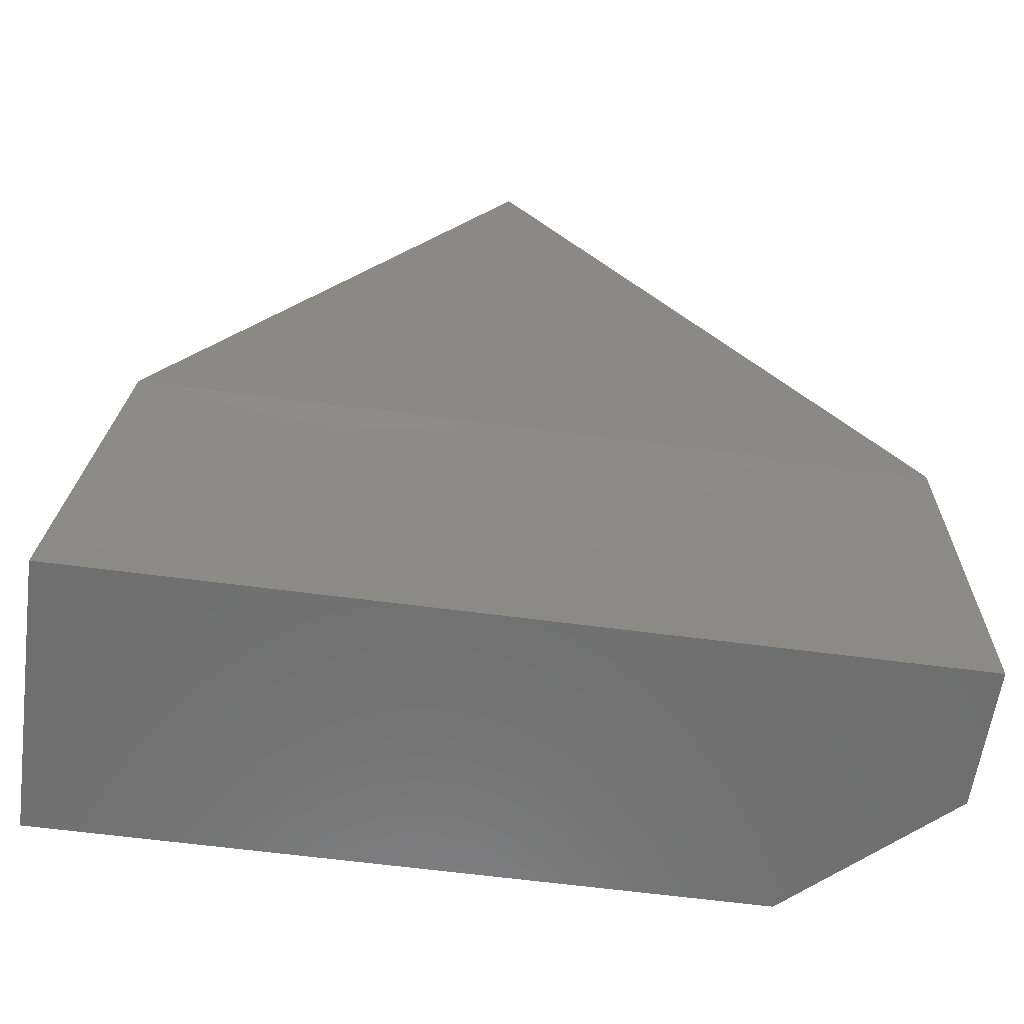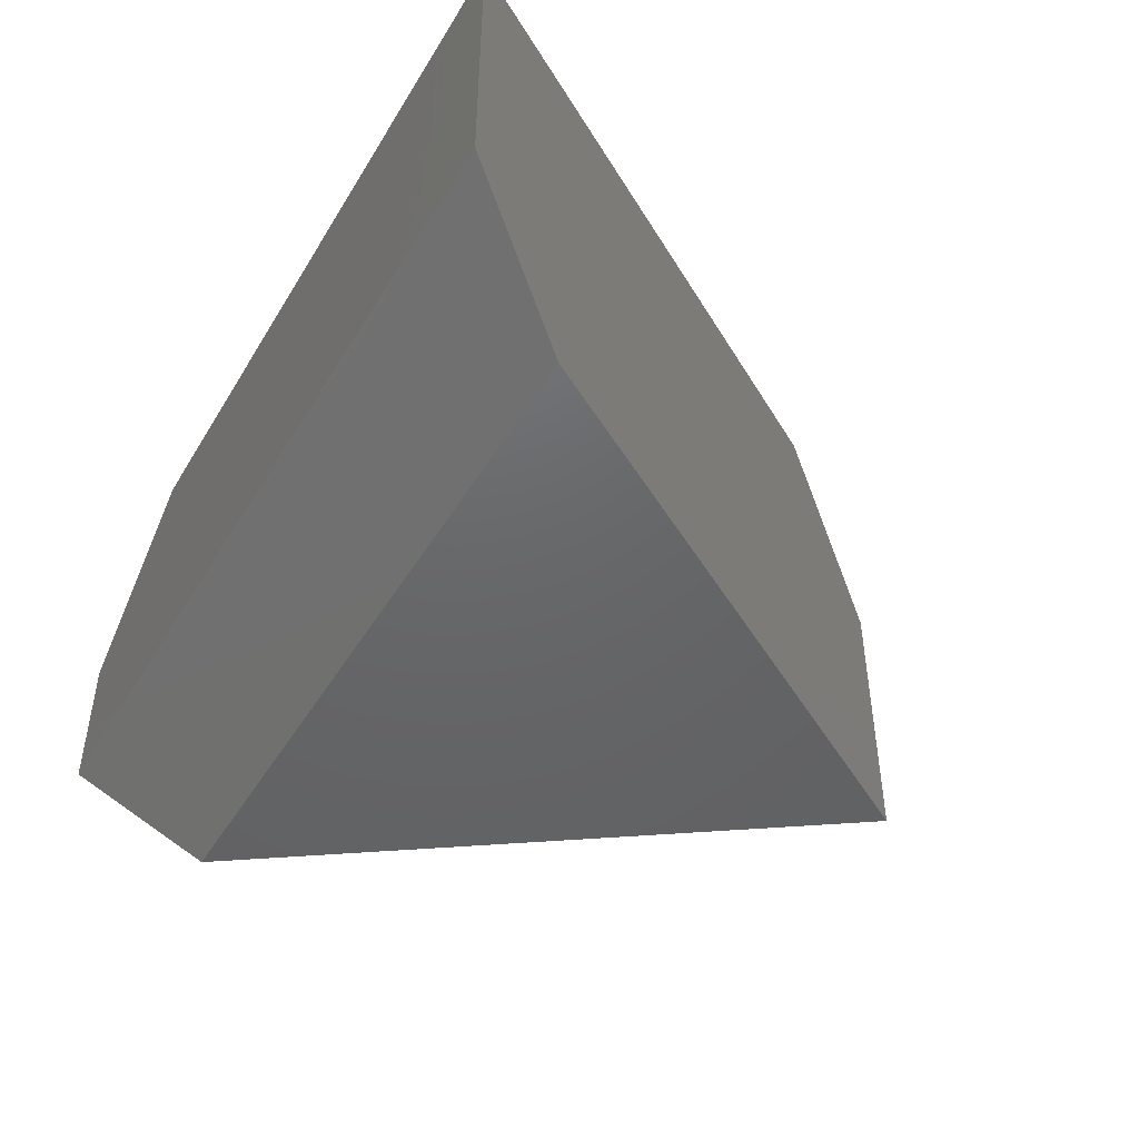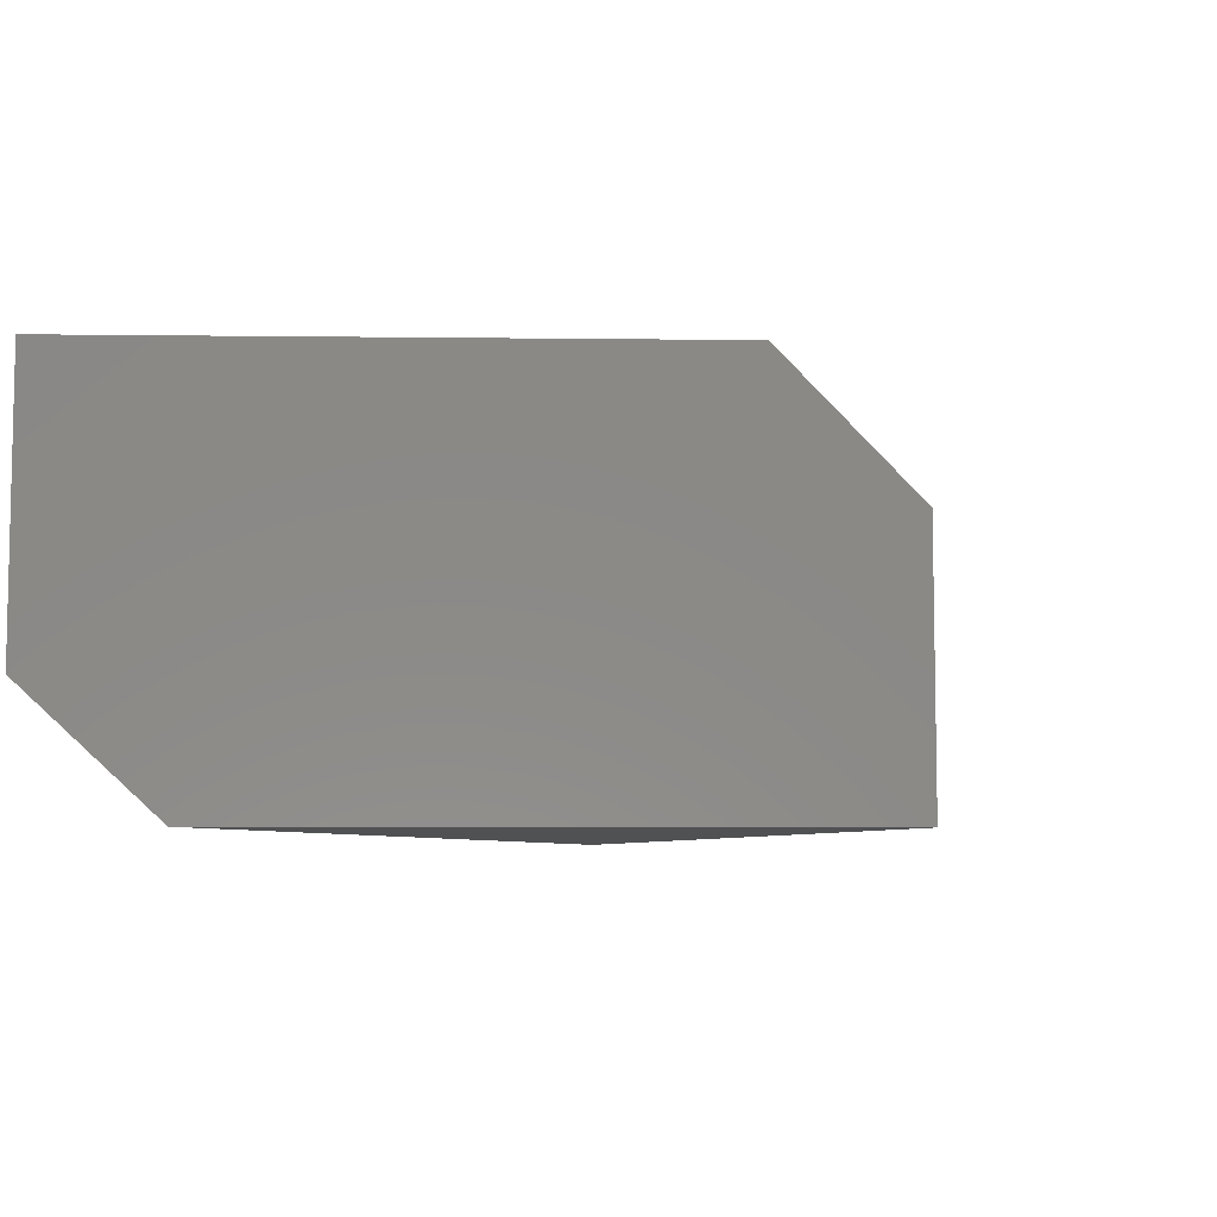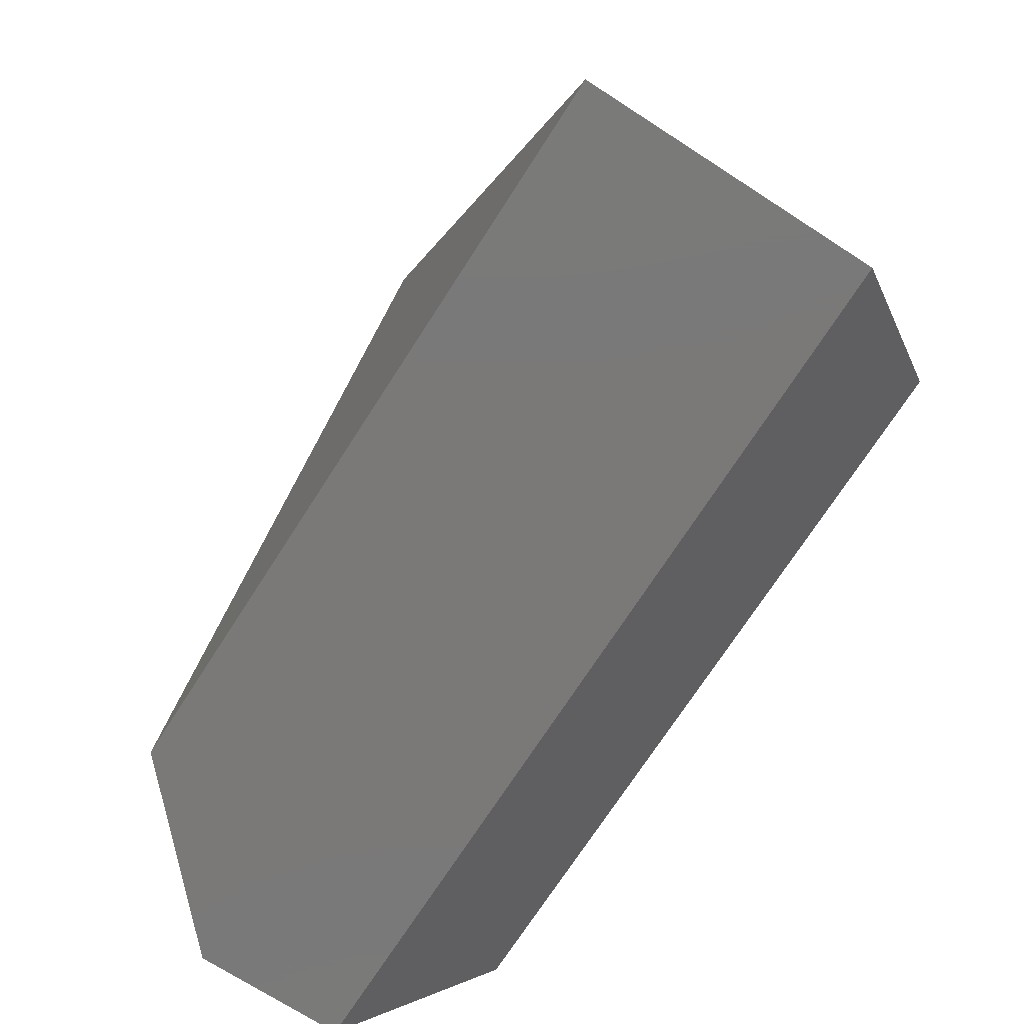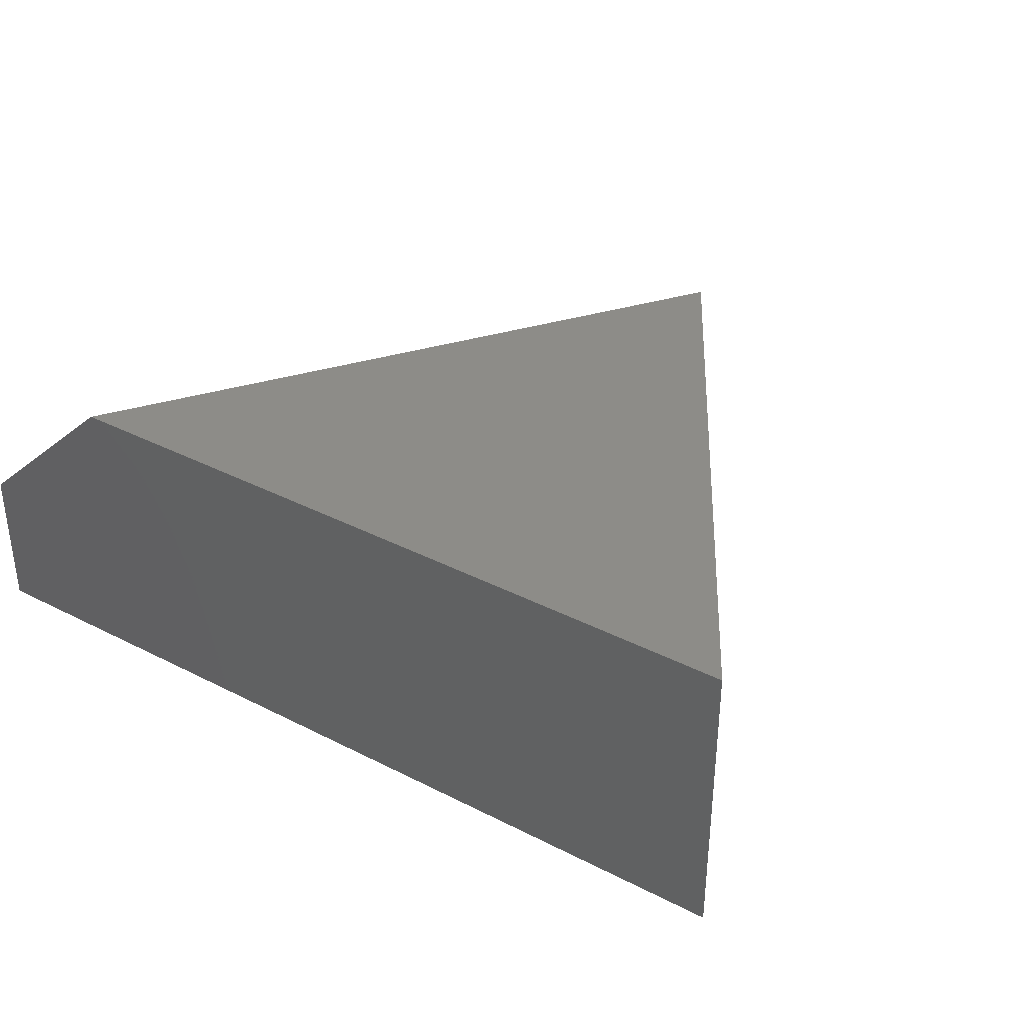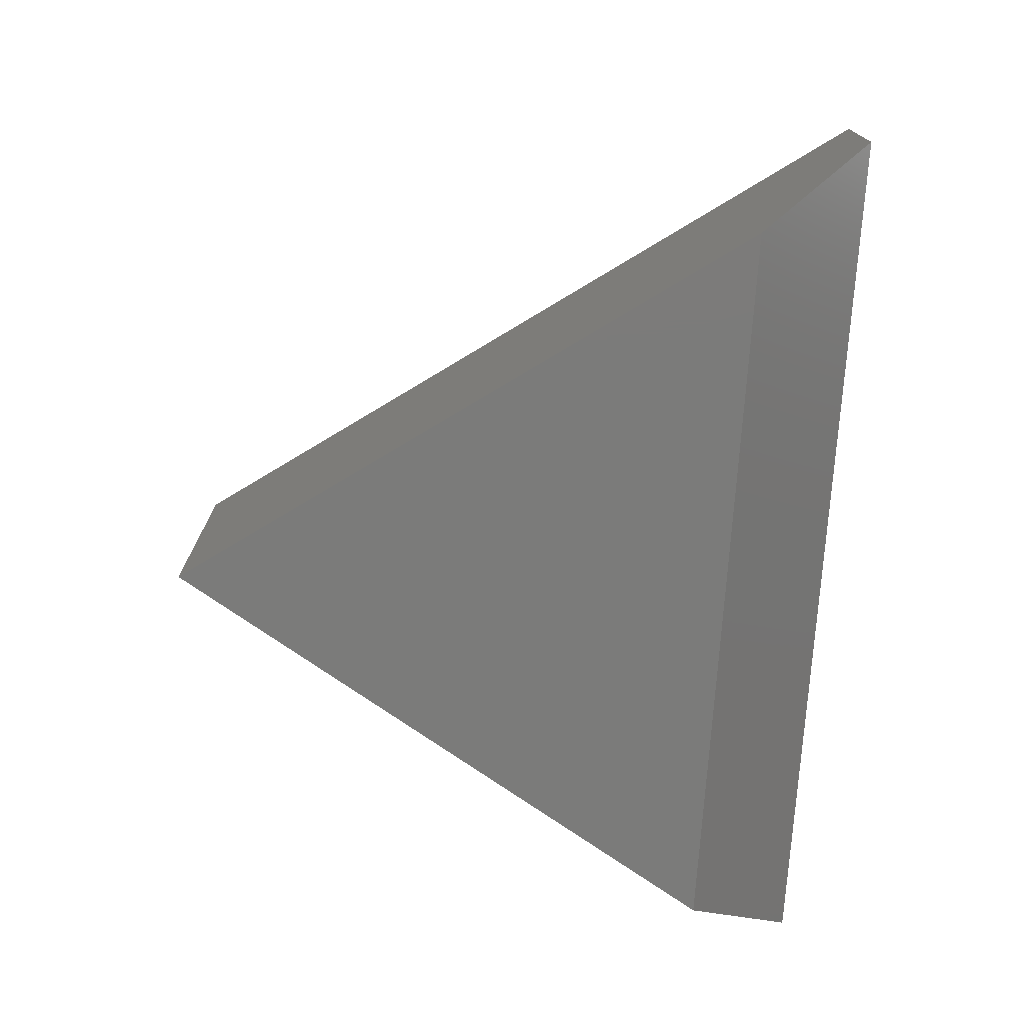
<metadata>
{"format":"stl","ext":"stl","renderer":"f3d","projection":"perspective","resolution":1024,"background":"white","views":[{"elev":-60.6,"azim":-7.8,"up":"+Z"},{"elev":-46.6,"azim":-119.6,"up":"+Y"},{"elev":-6.9,"azim":-60.9,"up":"+Y"},{"elev":-72.5,"azim":-122.8,"up":"+Z"},{"elev":36.5,"azim":-146.3,"up":"+Y"},{"elev":-74.3,"azim":86.1,"up":"+Y"}]}
</metadata>
<code>
# stl→obj: 10 verts, 16 faces
v -0.6888 -0.3594 0.1016
v -0.75 0 0
v -0.75 -0.25 0
v -0.4644 3.17e-17 0.4738
v -0.4026 -0.3594 0.5763
v -0.4026 -0.125 0.5763
v 1.388e-17 -0.125 -4.592e-17
v -0.07095 -0.3594 0.1016
v 2.776e-17 -0.25 -4.592e-17
v -0.1334 6.845e-17 -3.775e-17
f 1 2 3
f 2 1 4
f 4 1 5
f 4 5 6
f 6 5 7
f 7 5 8
f 7 8 9
f 3 2 9
f 9 2 10
f 9 10 7
f 10 2 4
f 7 10 6
f 6 10 4
f 8 5 1
f 8 1 9
f 9 1 3

</code>
